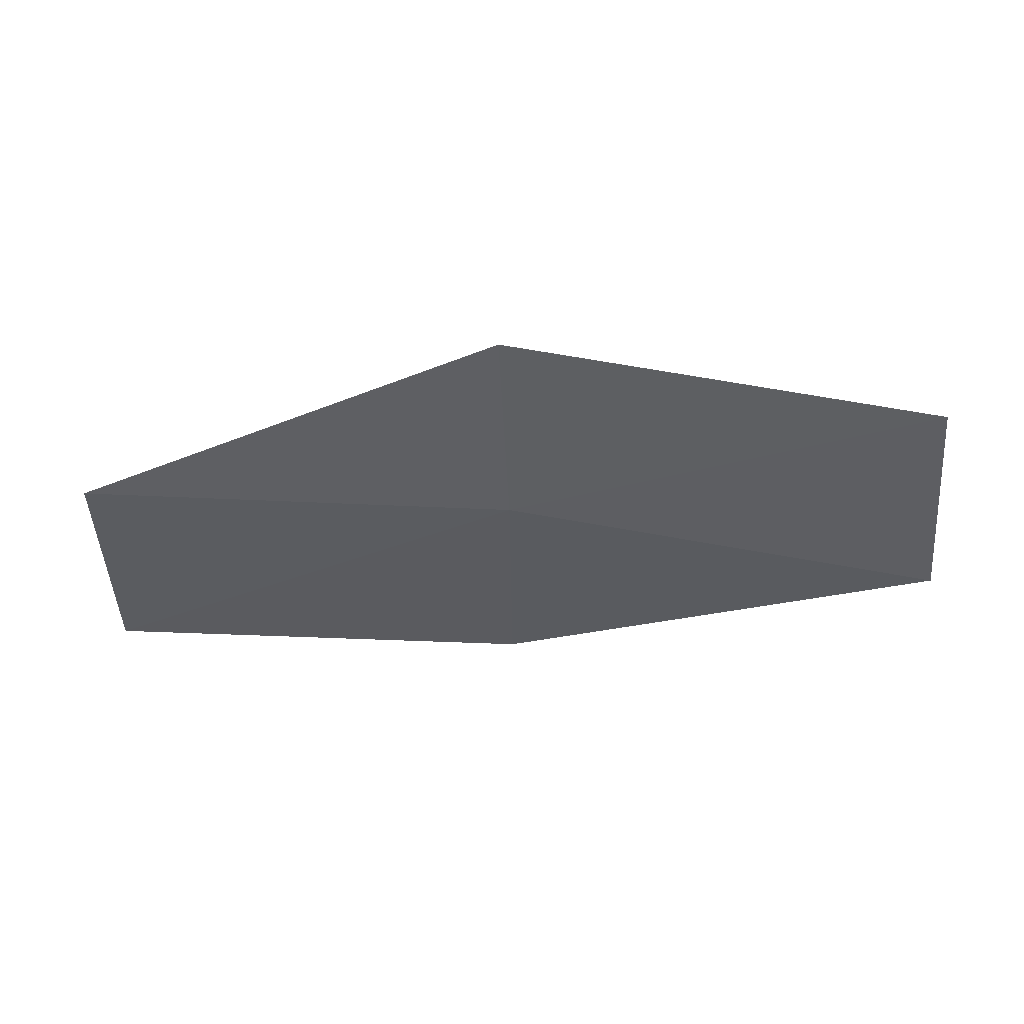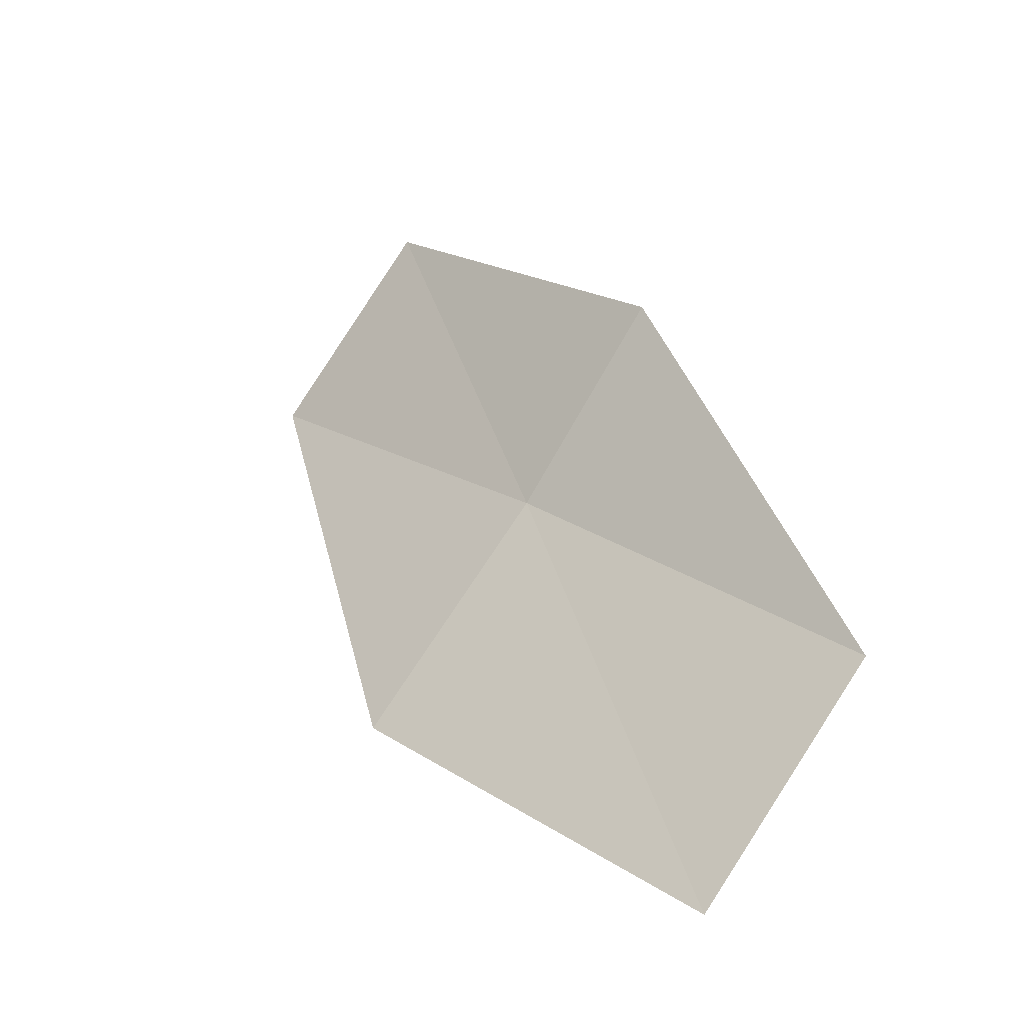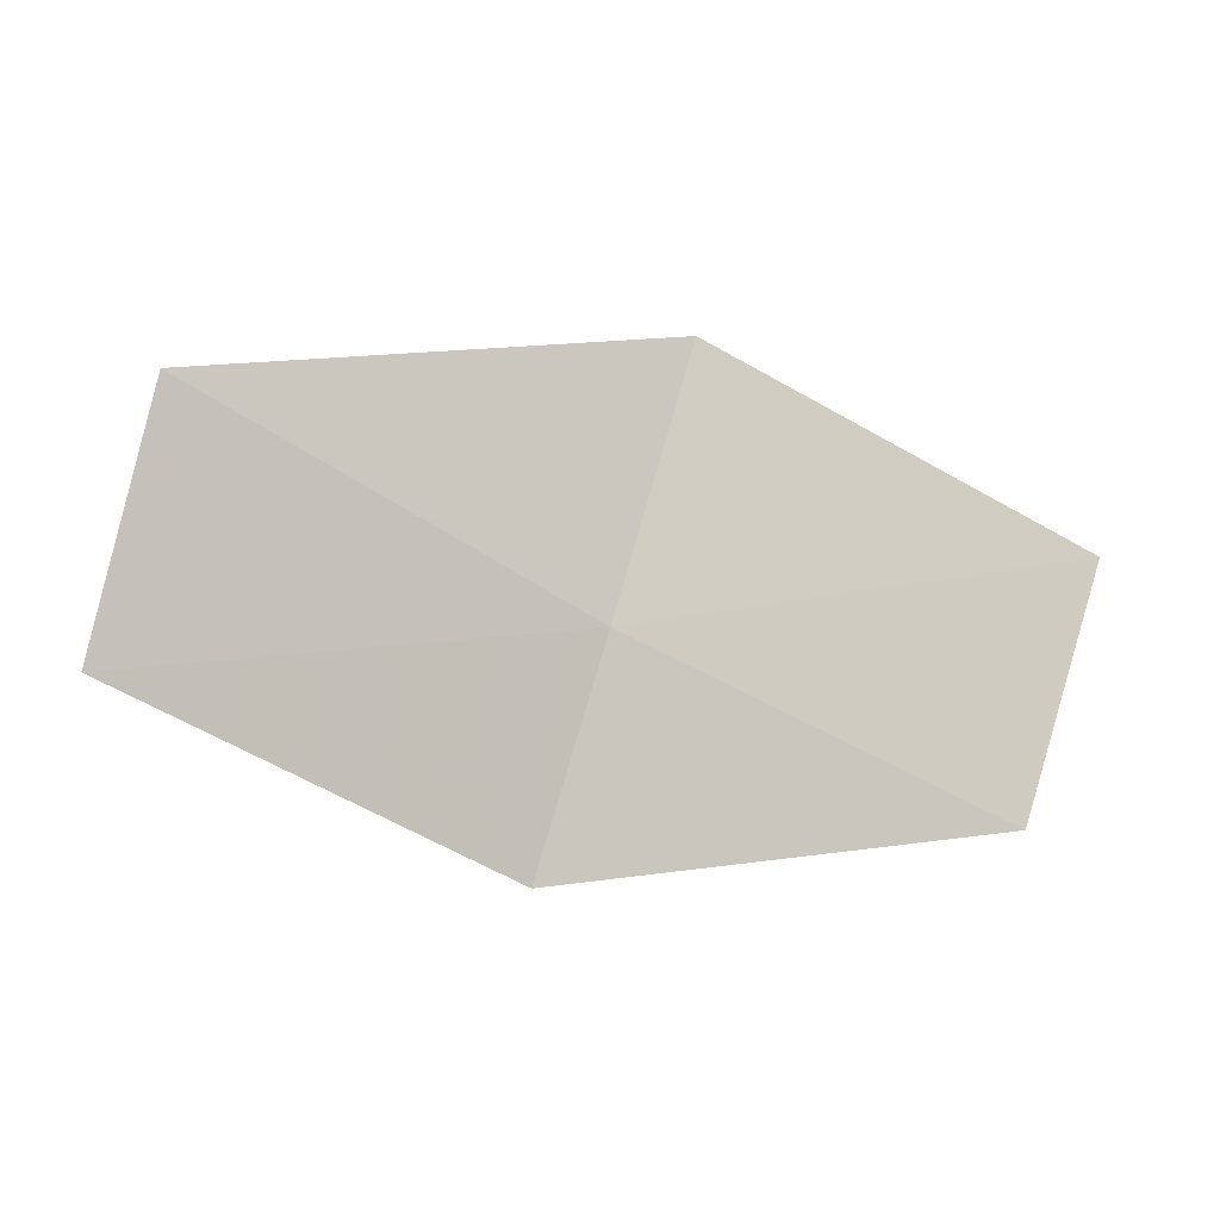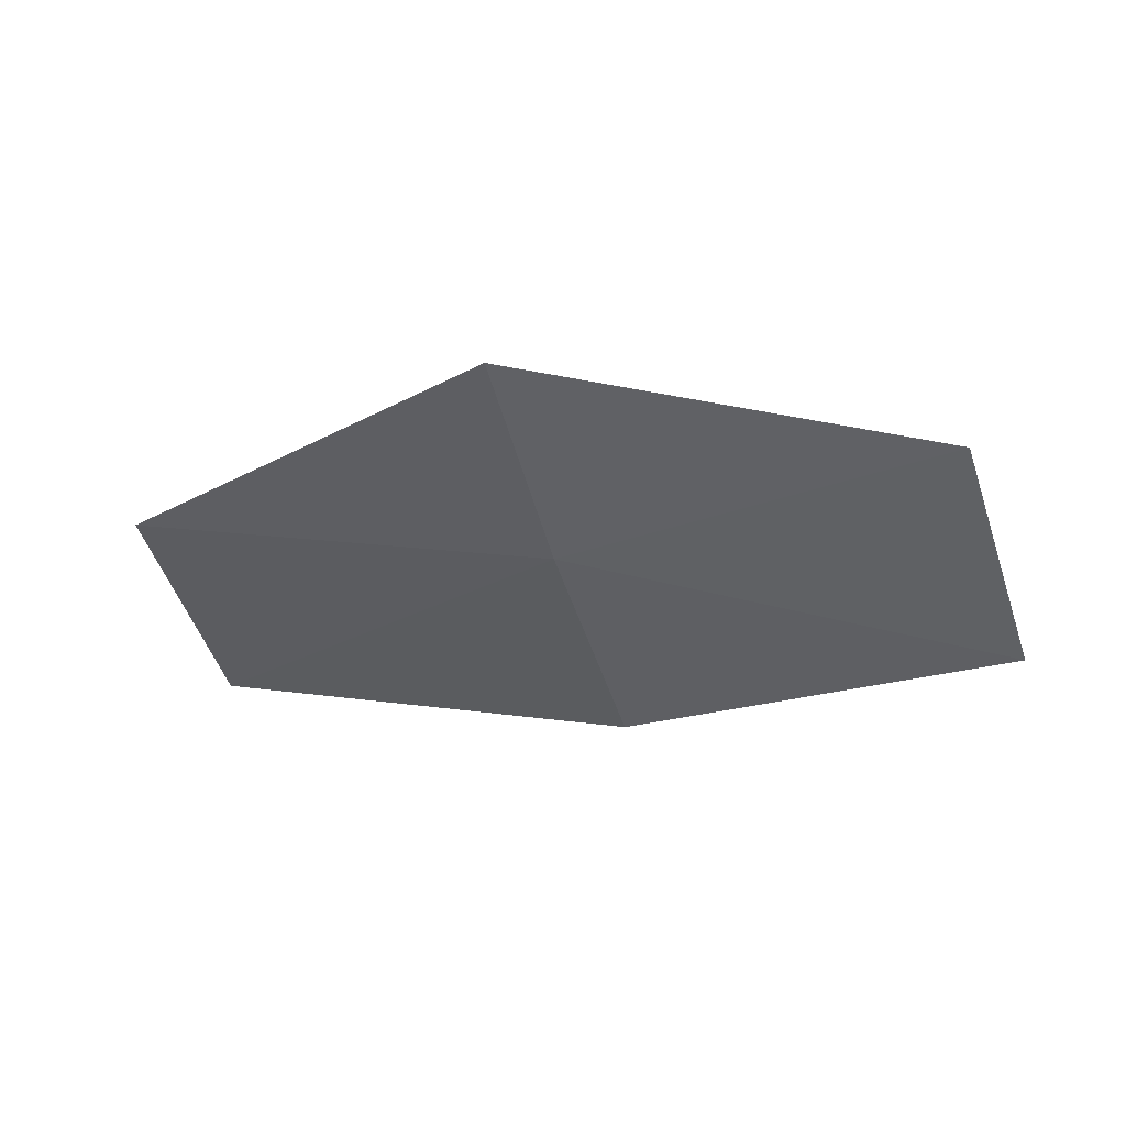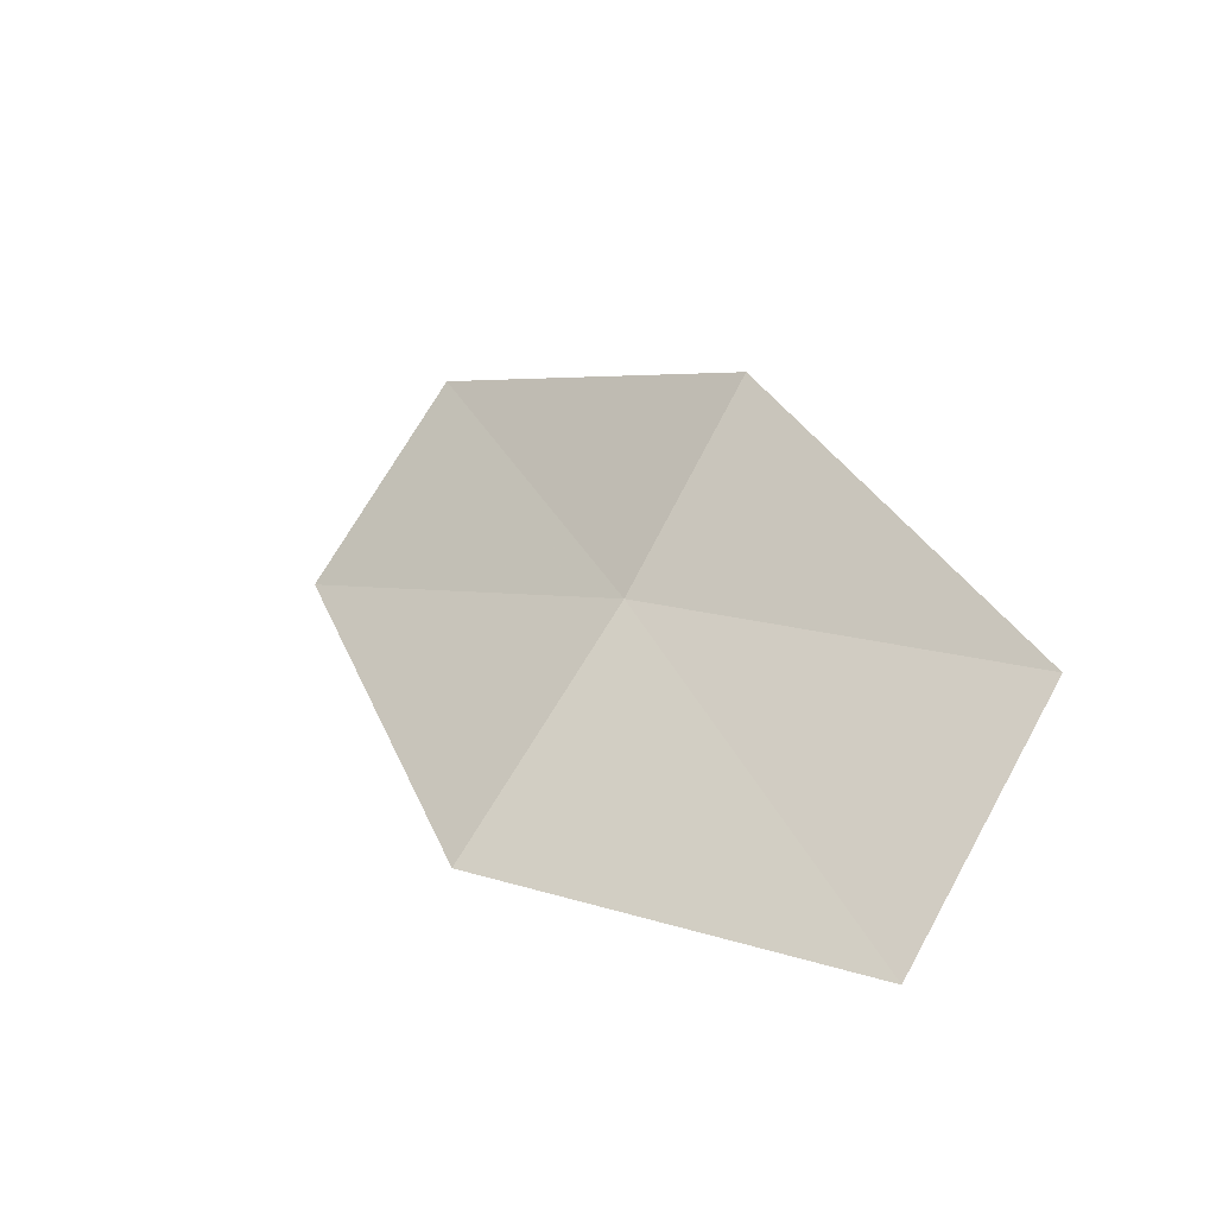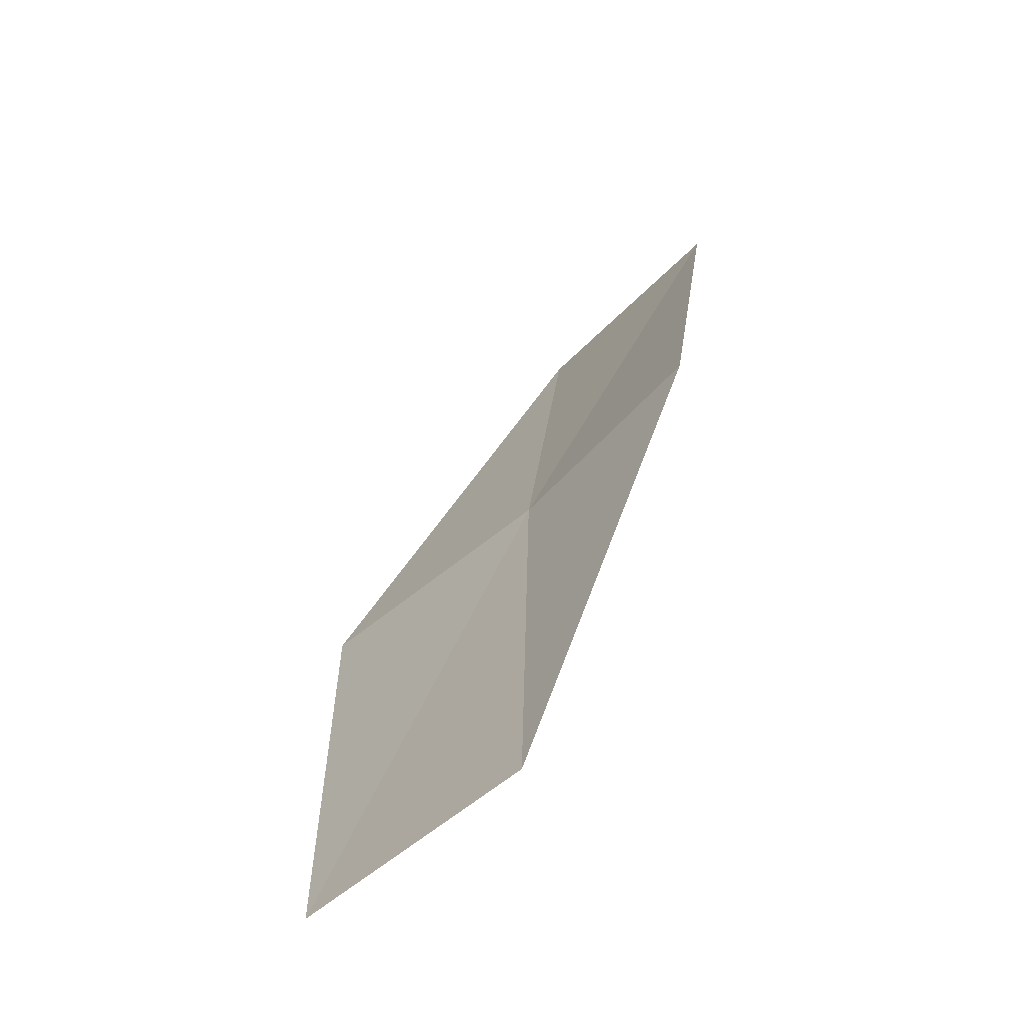
<metadata>
{"format":"obj","ext":"obj","renderer":"f3d","projection":"perspective","resolution":1024,"background":"white","views":[{"elev":10.1,"azim":-1.2,"up":"+Z"},{"elev":30.9,"azim":-131.4,"up":"+Z"},{"elev":-56.6,"azim":154.3,"up":"+Y"},{"elev":5.6,"azim":18.6,"up":"+Z"},{"elev":16.6,"azim":-137.0,"up":"+Z"},{"elev":33.3,"azim":-85.7,"up":"+Z"}]}
</metadata>
<code>
v -21.92 19.32 43.31
v -18.28 17.8 44.35
v -18.02 19.24 42.64
v -21.85 21.16 41.57
v -22.04 18.01 44.94
v -25.77 20.85 41.81
v -25.77 19.11 43.51
f 1 2 3
f 1 5 2
f 1 6 7
f 1 3 4
f 1 4 6
f 1 7 5

</code>
